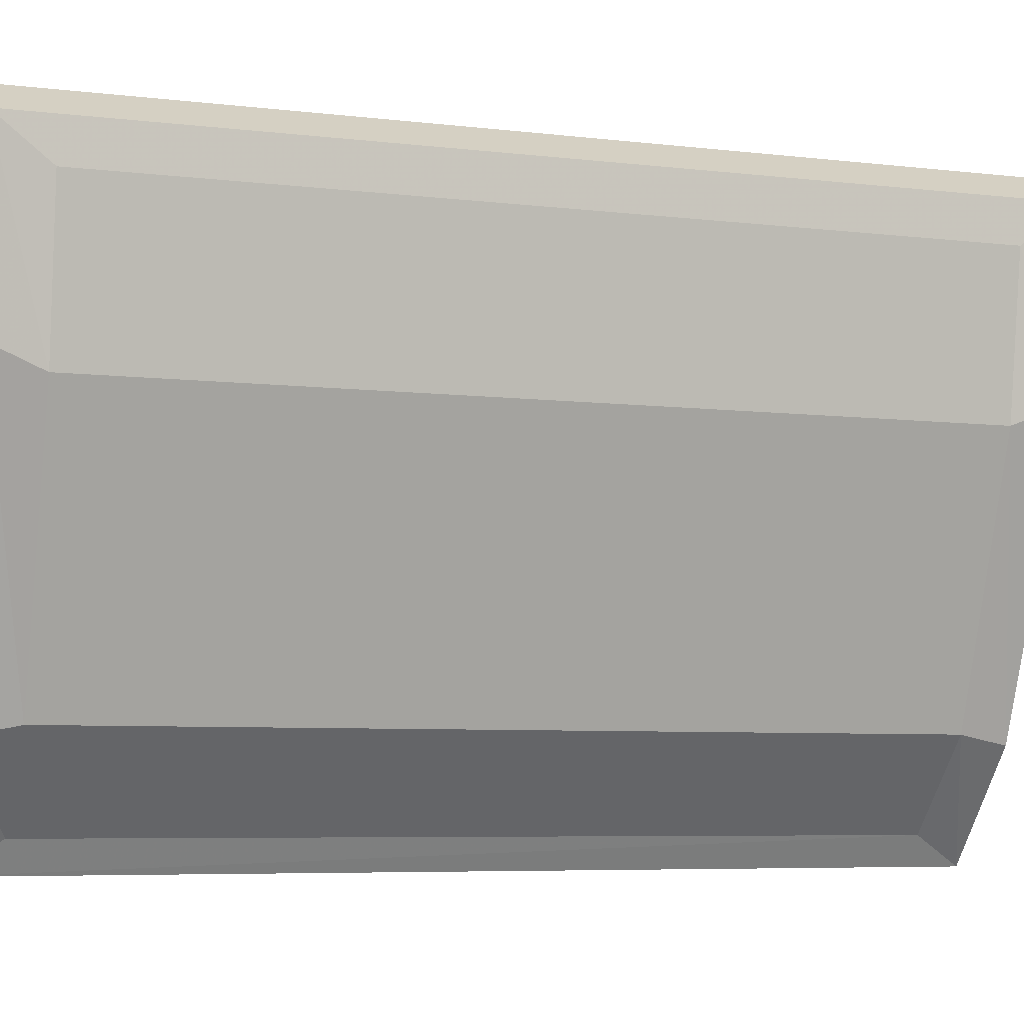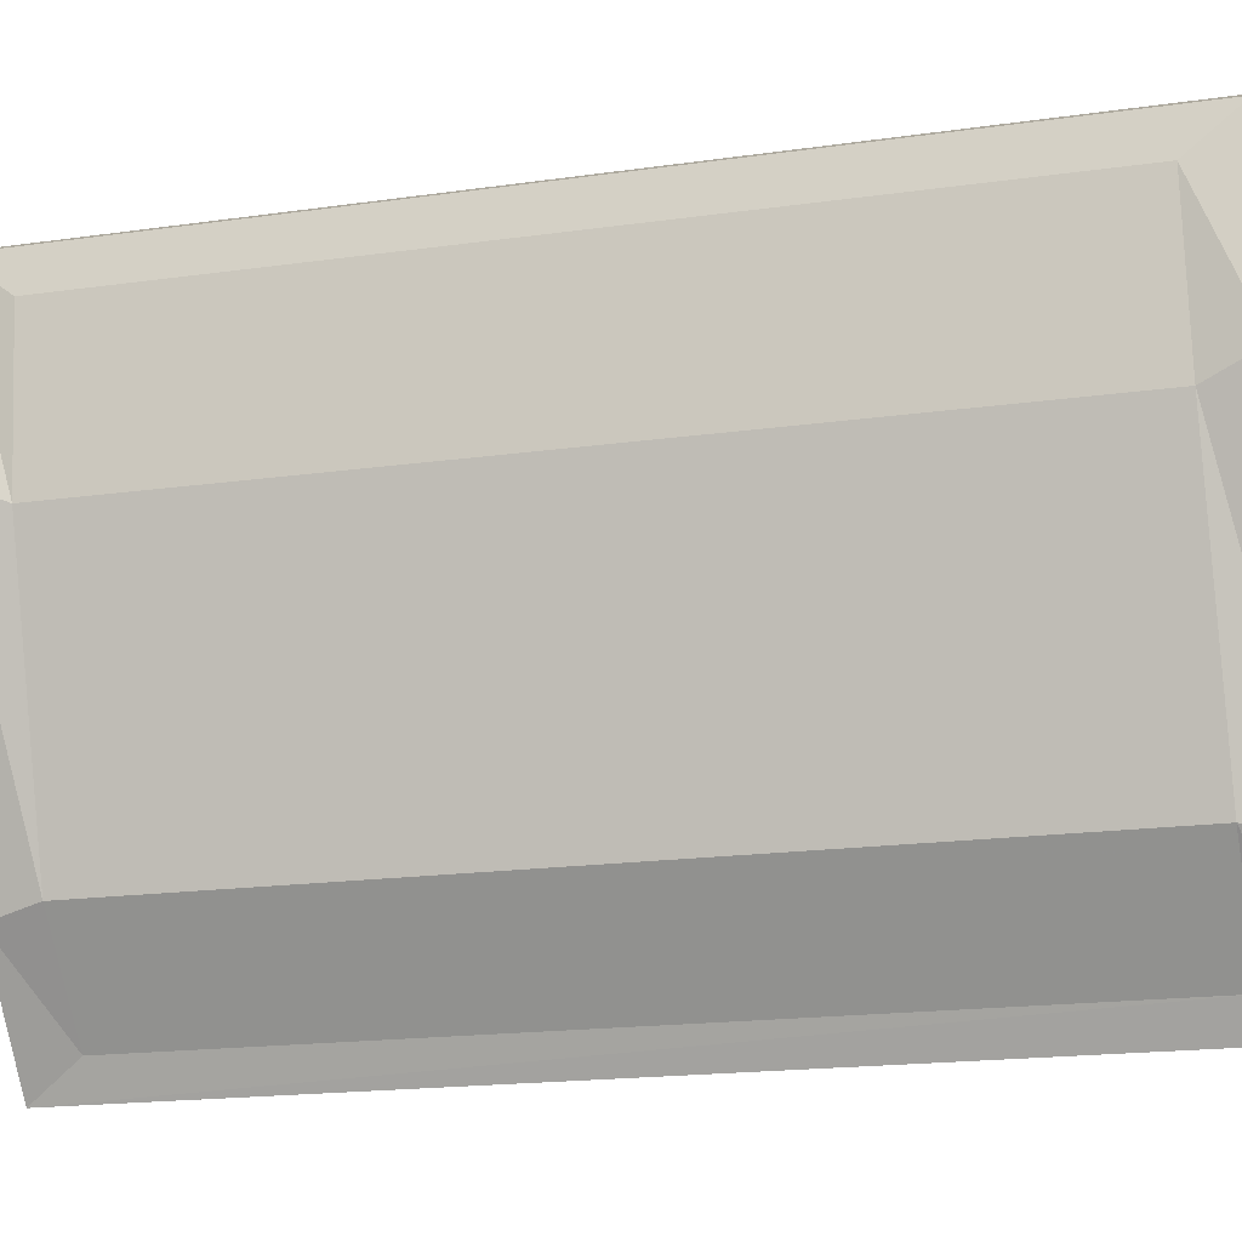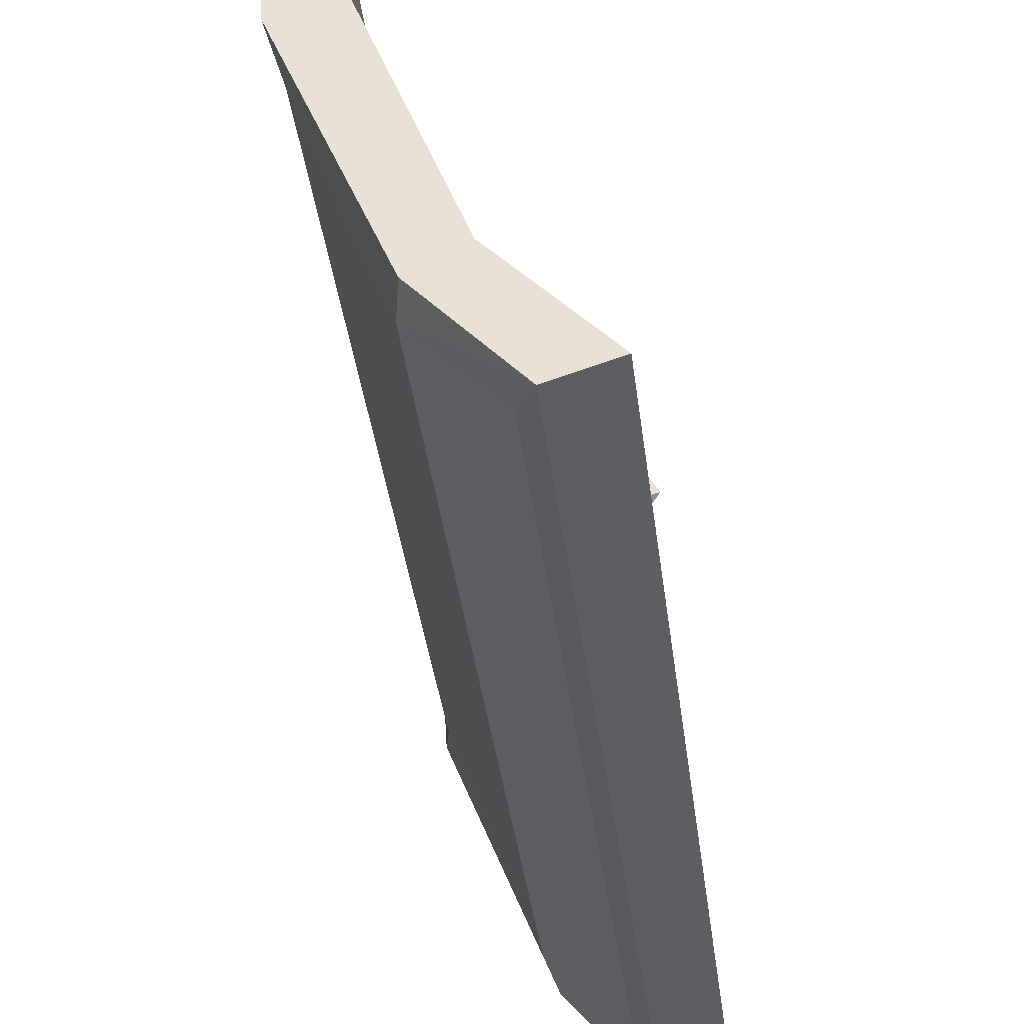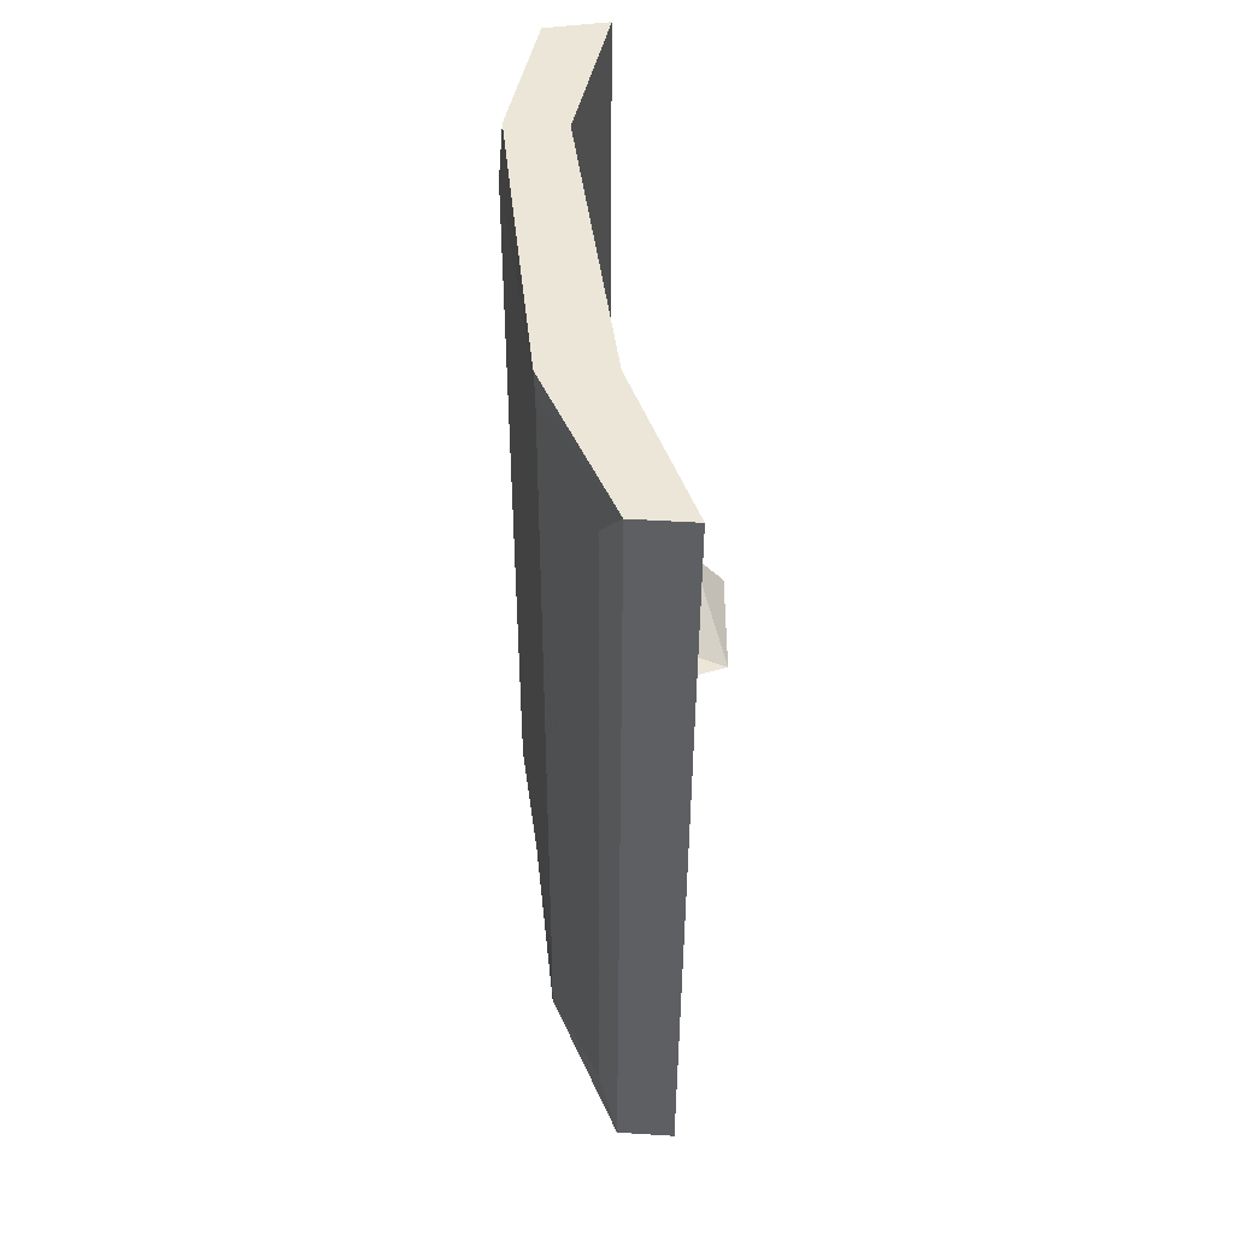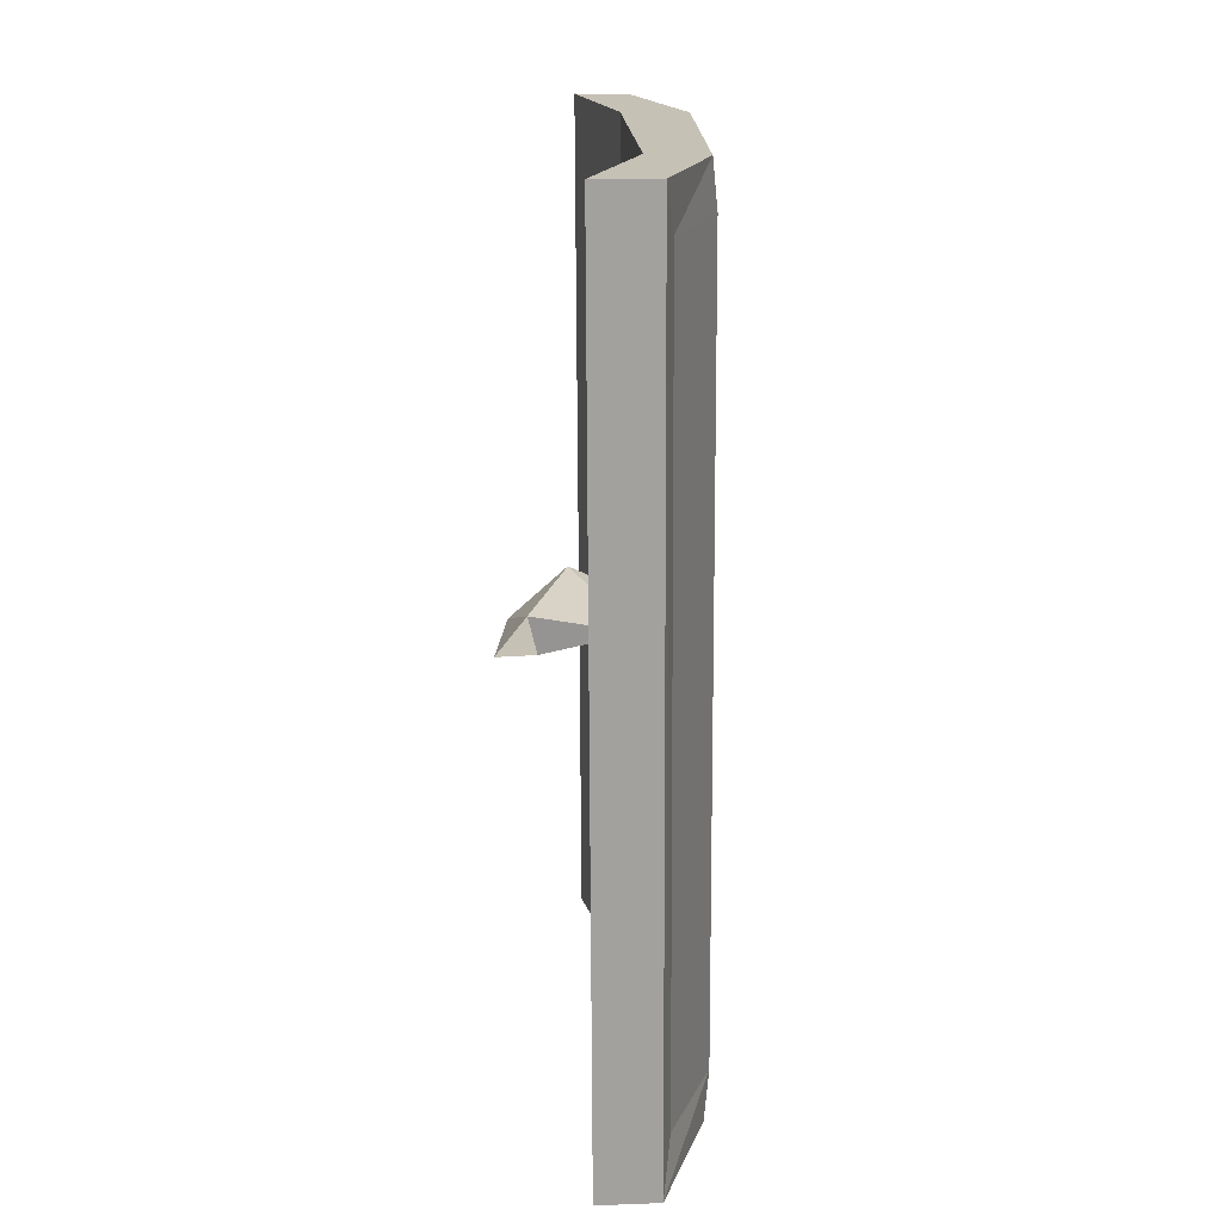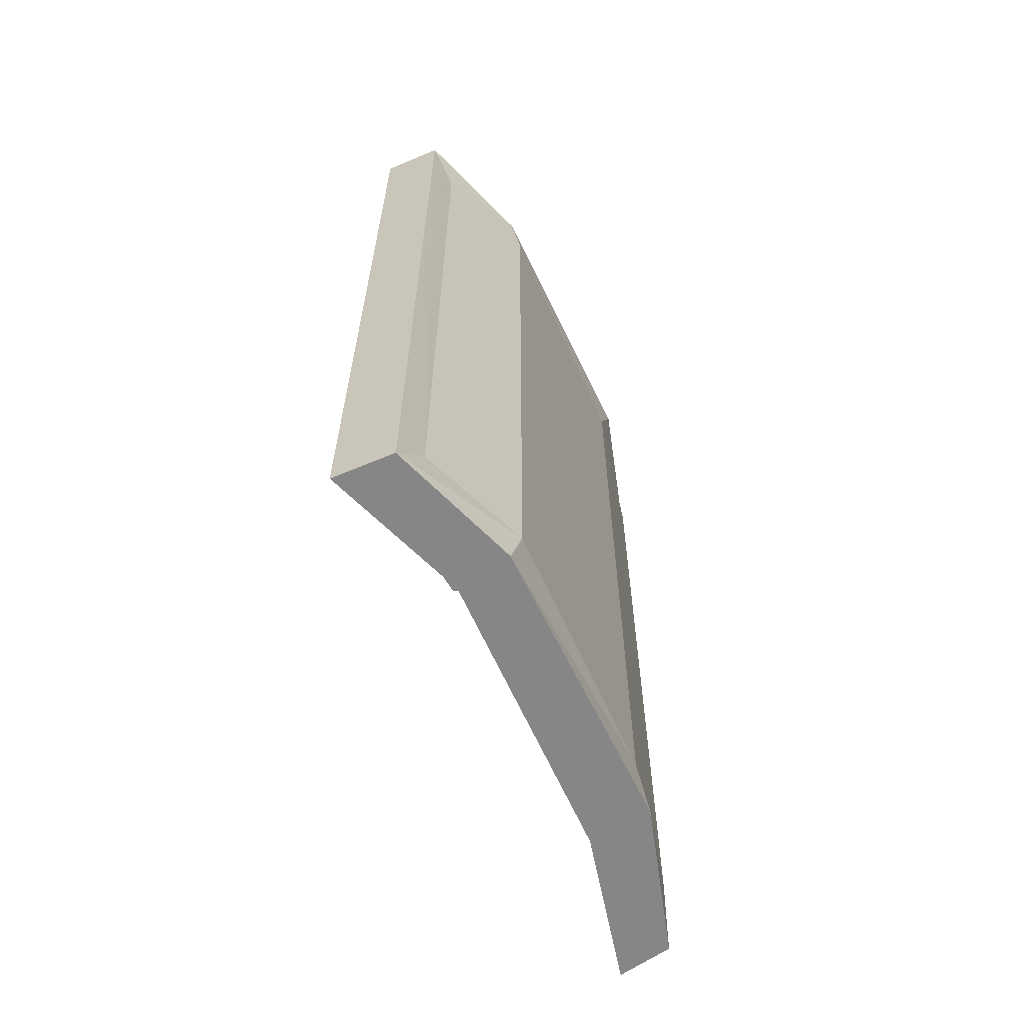
<metadata>
{"format":"obj","ext":"obj","renderer":"f3d","projection":"perspective","resolution":1024,"background":"white","views":[{"elev":-4.3,"azim":70.1,"up":"+Y"},{"elev":-21.1,"azim":105.1,"up":"+Y"},{"elev":-41.7,"azim":-172.5,"up":"+Y"},{"elev":48.7,"azim":153.0,"up":"+Z"},{"elev":18.8,"azim":-22.4,"up":"+Z"},{"elev":-62.2,"azim":4.8,"up":"+Z"}]}
</metadata>
<code>
v 0.5469 -1.016 0.3828
v 0.4766 -1.219 0.3828
v 0.4766 -1.227 -0.25
v 0.5469 -1.023 -0.25
v 0.5625 -0.9062 -0.25
v 0.5625 -0.8984 0.3828
v 0.5625 -0.8672 0.4219
v 0.5547 -1 0.4219
v 0.4688 -1.227 0.4219
v 0.4141 -1.289 0.3828
v 0.4141 -1.297 -0.25
v 0.3984 -1.32 -0.2891
v 0.4688 -1.234 -0.2891
v 0.5547 -1.008 -0.2891
v 0.5625 -0.875 -0.2891
v 0.5234 -0.8516 -0.2891
v 0.5234 -0.8438 0.4219
v 0.5078 -0.9766 0.4219
v 0.4297 -1.203 0.4219
v 0.3984 -1.312 0.4219
v 0.3516 -1.297 0.4219
v 0.3516 -1.305 -0.2891
v 0.4297 -1.211 -0.2891
v 0.5078 -0.9844 -0.2891
v 0.4922 -1.039 0.0625
v 0.4609 -1.125 0.0625
v 0.3984 -1.016 0.04688
v 0.3594 -1.094 0.04688
v 0.3828 -1.102 0.07812
v 0.4453 -1.023 0.08594
v 0.4453 -1.023 0.04688
v 0.3906 -1.102 0.04688
f 1 2 3
f 1 3 4
f 1 4 5
f 1 5 6
f 2 10 11
f 2 11 3
f 1 6 7
f 1 7 8
f 1 8 2
f 2 8 9
f 2 9 10
f 3 11 12
f 3 12 13
f 3 13 4
f 4 13 14
f 4 14 5
f 5 14 15
f 5 15 6
f 6 15 7
f 9 20 10
f 10 20 11
f 11 20 12
f 7 15 16
f 7 16 17
f 7 17 8
f 8 17 18
f 8 18 9
f 9 18 19
f 9 19 20
f 12 20 21
f 12 21 22
f 12 22 13
f 13 22 23
f 13 23 14
f 14 23 24
f 14 24 15
f 15 24 16
f 19 21 20
f 16 24 17
f 17 24 18
f 18 24 25
f 18 25 26
f 18 26 19
f 19 26 23
f 19 23 22
f 19 22 21
f 26 25 24
f 26 24 23
f 27 28 29
f 27 29 30
f 30 29 26
f 30 26 25
f 30 25 31
f 31 25 32
f 31 32 28
f 31 28 27
f 32 25 26
f 32 26 29

</code>
